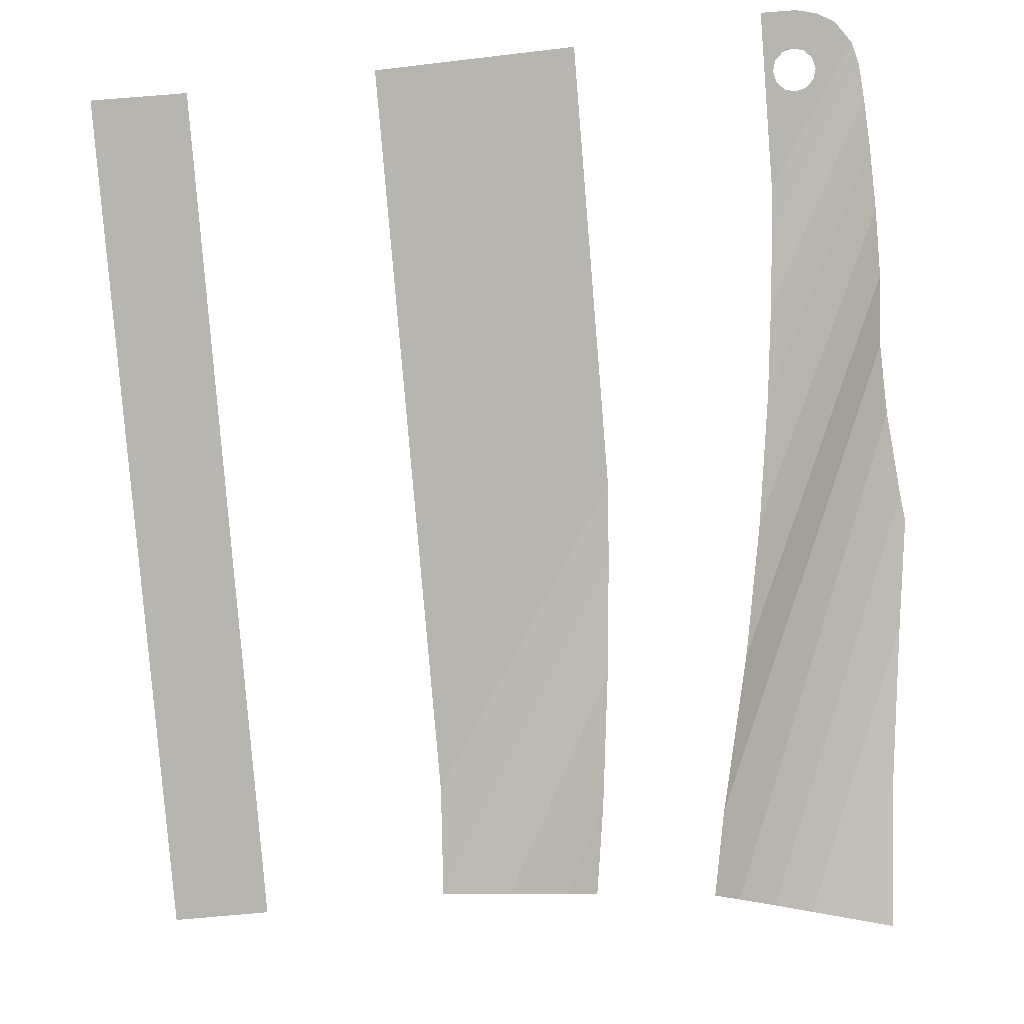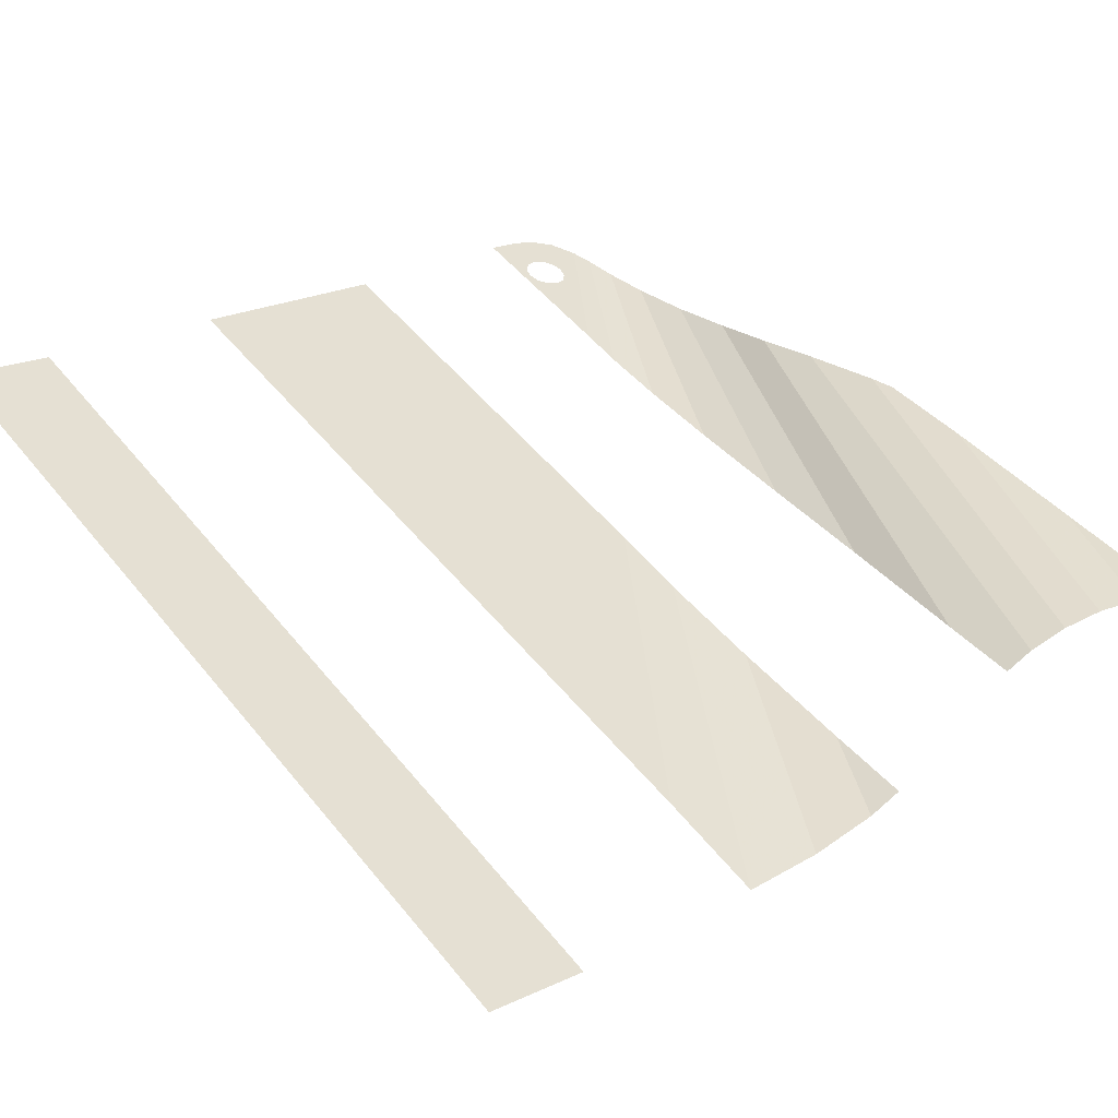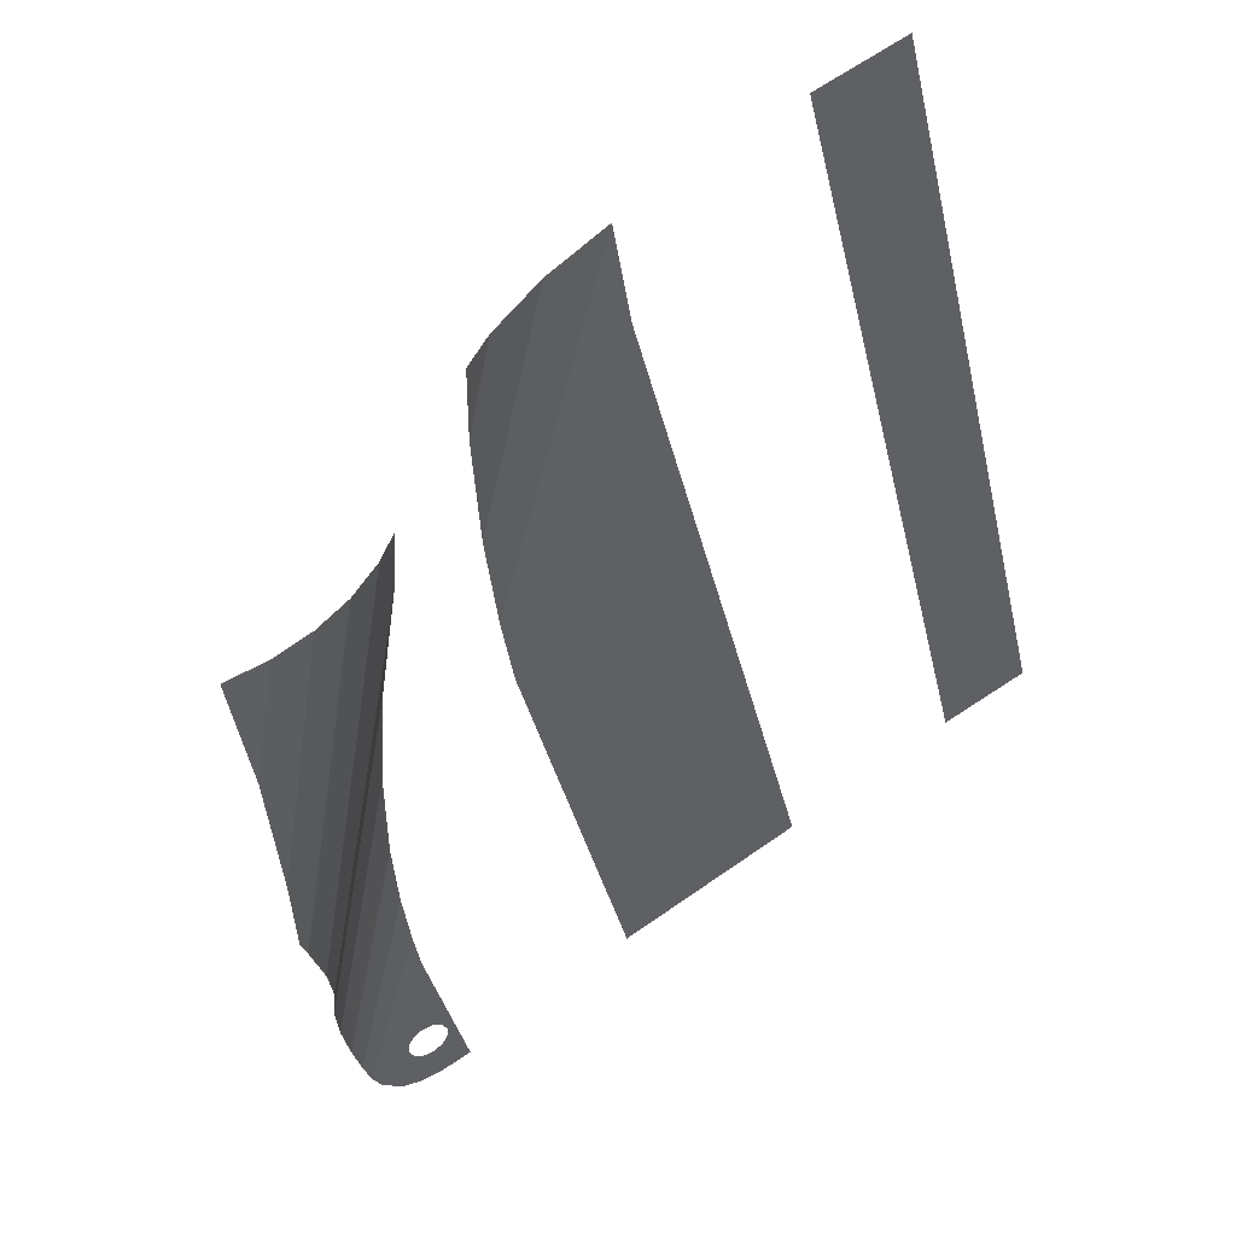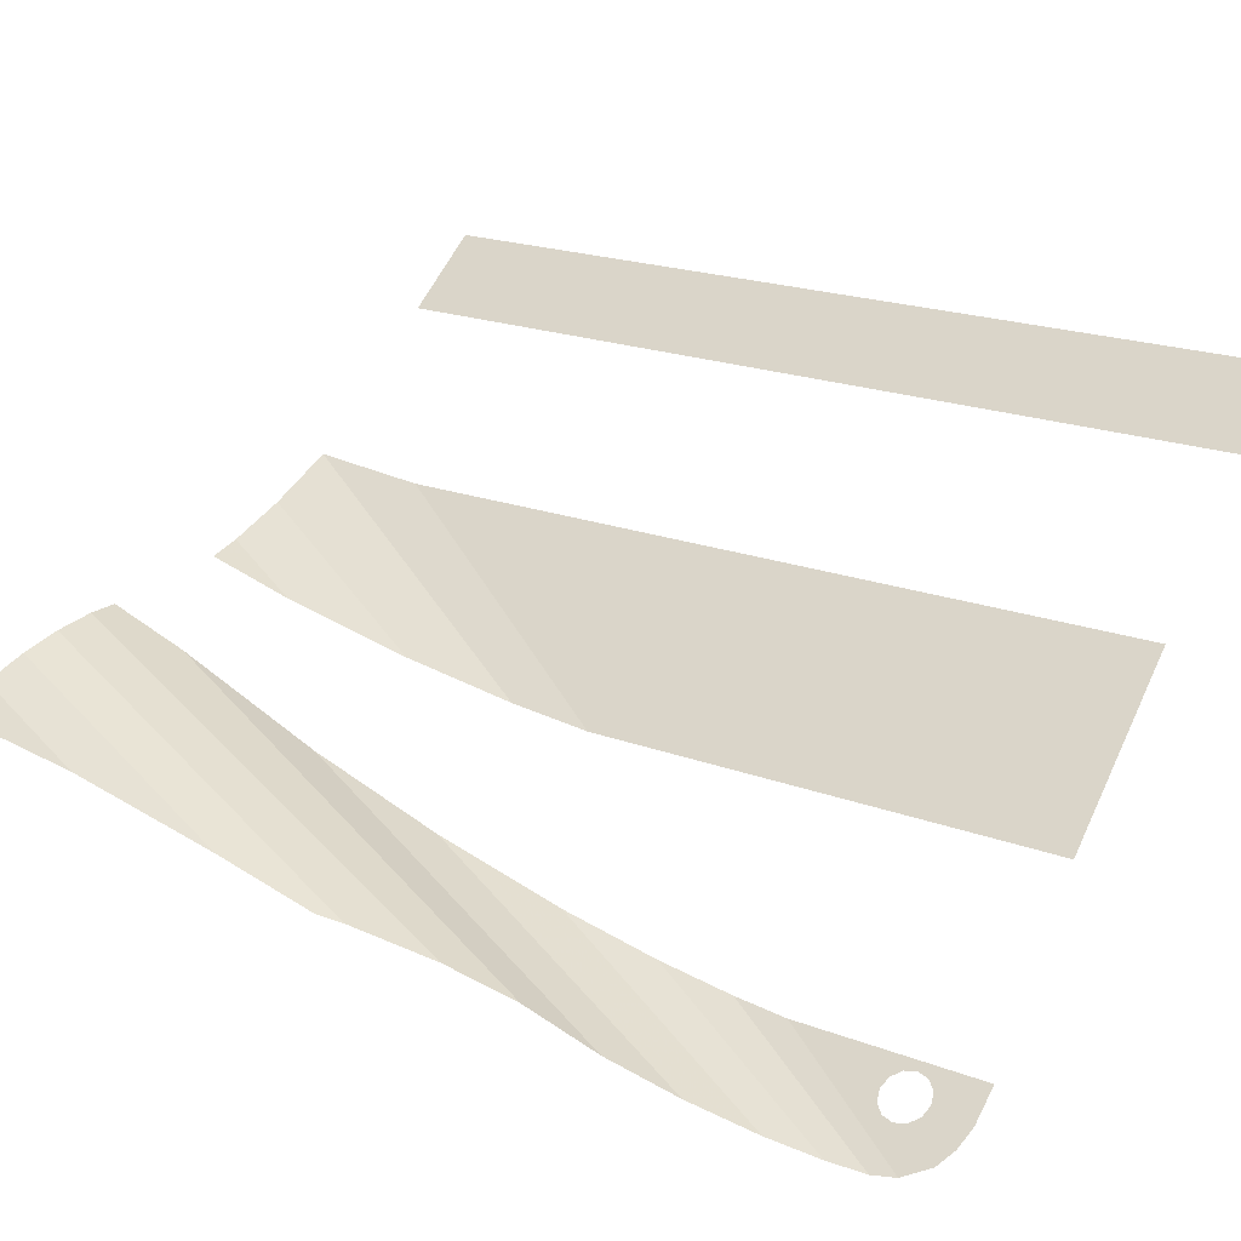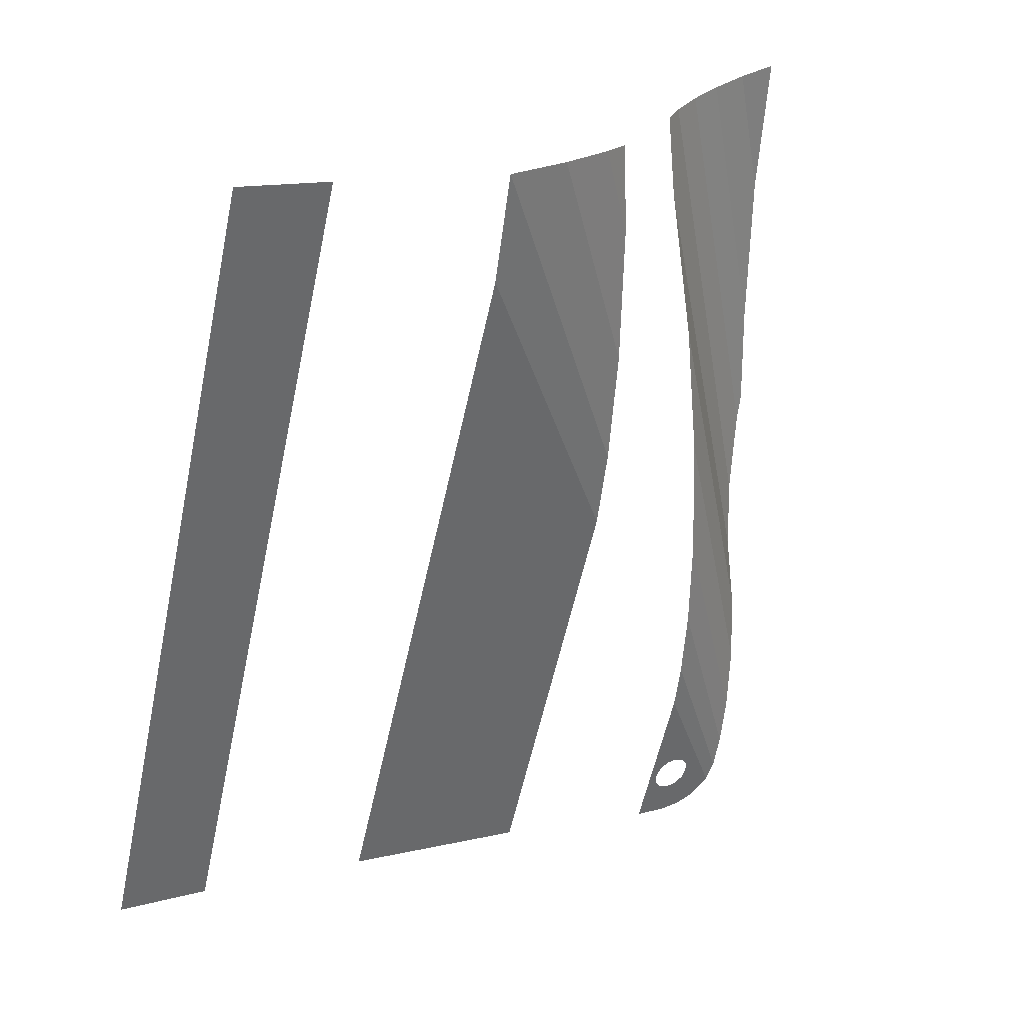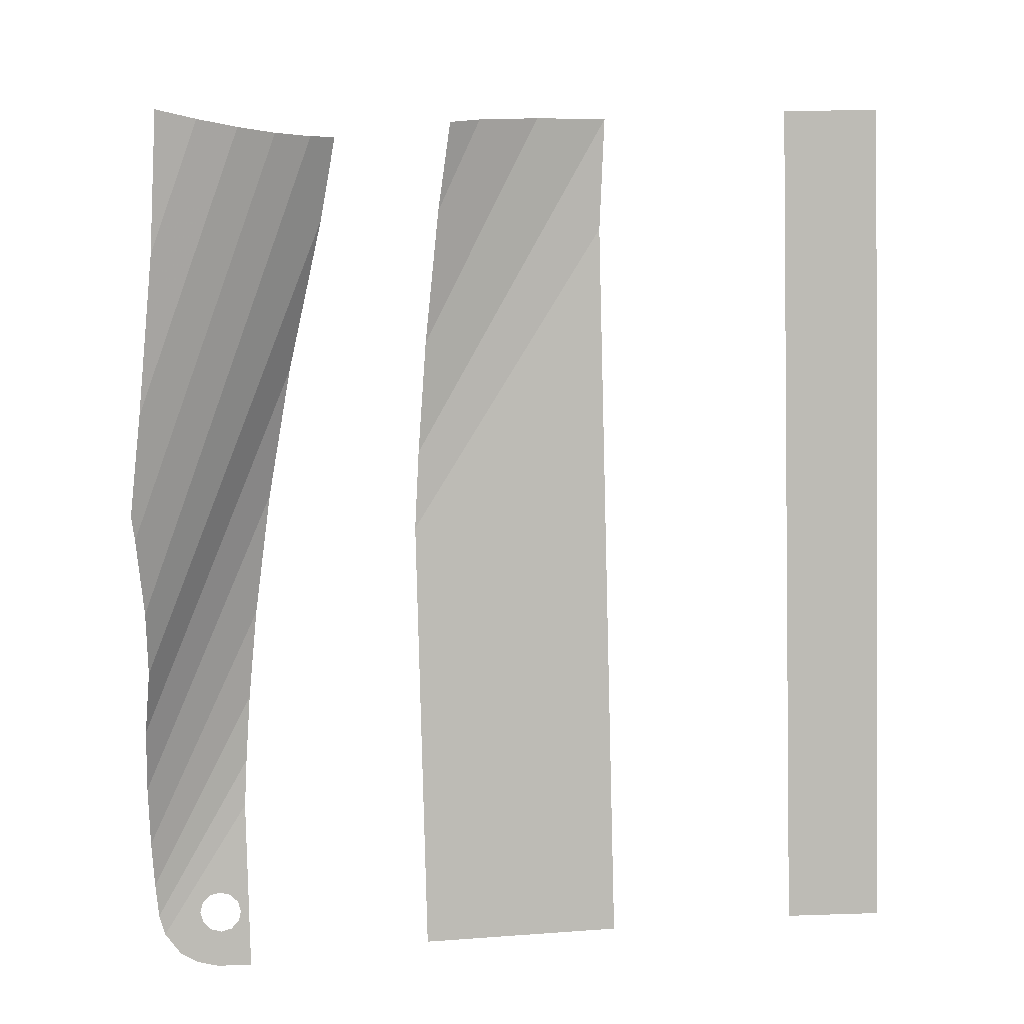
<metadata>
{"format":"obj","ext":"obj","renderer":"f3d","projection":"perspective","resolution":1024,"background":"white","views":[{"elev":76.3,"azim":175.2,"up":"+Z"},{"elev":20.2,"azim":139.5,"up":"+Z"},{"elev":71.9,"azim":-33.2,"up":"+Y"},{"elev":63.1,"azim":-62.8,"up":"+Z"},{"elev":13.5,"azim":148.5,"up":"+Y"},{"elev":29.4,"azim":-2.8,"up":"+Y"}]}
</metadata>
<code>
v -10.53 -0.843 0.3579
v -10.71 -0.1532 0.06502
v -10.66 0 0
v -10.53 -0.843 0.3579
v -10.83 -0.2653 0.1126
v -10.71 -0.1532 0.06502
v -11 -0.3063 0.13
v -10.83 -0.2653 0.1126
v -10.53 -0.843 0.3579
v -11.07 -0.843 0.3579
v -11.17 -0.2653 0.1126
v -11 -0.3063 0.13
v -11.07 -0.843 0.3579
v -11.4 -0.7747 0.3288
v -11.17 -0.2653 0.1126
v -11.4 -0.7747 0.3288
v -11.68 -0.638 0.2708
v -11.29 -0.1532 0.06502
v -11.29 -0.1532 0.06502
v -11.68 -0.638 0.2708
v -11.93 -0.324 0.1375
v -11.34 0 0
v 0 11.95 -5.072
v 0 -0.3418 0.1451
v -1.5 -0.3418 0.1451
v -1.5 11.95 -5.072
v -7.575 -0.5696 0.2418
v -7.618 5.836 -2.477
v -4.524 10.26 -4.355
v -4.45 -0.4557 0.1934
v -4.524 10.26 -4.355
v -7.618 5.836 -2.477
v -7.534 7.018 -2.91
v -4.422 11.91 -4.956
v -4.422 11.91 -4.956
v -7.534 7.018 -2.91
v -7.378 8.737 -3.429
v -5.516 12.02 -4.753
v -5.516 12.02 -4.753
v -7.378 8.737 -3.429
v -7.133 10.79 -3.938
v -6.446 12.12 -4.45
v -7.133 10.79 -3.938
v -6.919 12.17 -4.214
v -6.446 12.12 -4.45
v -10.66 0 0
v -10.54 1.659 -0.7044
v -10.53 -0.843 0.3579
v -11.34 0 0
v -11.93 -0.324 0.1375
v -11.29 0.1532 -0.06501
v -10.54 1.659 -0.7044
v -11.17 0.2653 -0.1126
v -11.29 0.1532 -0.06501
v -11.93 -0.324 0.1375
v -11 0.3063 -0.13
v -11.17 0.2653 -0.1126
v -10.54 1.659 -0.7044
v -10.71 0.1532 -0.06501
v -10.83 0.2653 -0.1126
v -10.54 1.659 -0.7044
v -10.66 0 0
v -10.71 0.1532 -0.06501
v -10.54 1.659 -0.7044
v -10.83 0.2653 -0.1126
v -11 0.3063 -0.13
v -10.54 1.659 -0.7044
v -10.54 1.659 -0.7044
v -11.93 -0.324 0.1375
v -12.01 -0.01574 0.03484
v -10.49 2.379 -0.9679
v -10.49 2.379 -0.9679
v -12.01 -0.01574 0.03484
v -12.05 0.5091 -0.1053
v -10.39 3.43 -1.285
v -10.39 3.43 -1.285
v -12.05 0.5091 -0.1053
v -12.08 1.259 -0.2509
v -10.23 4.828 -1.631
v -10.23 4.828 -1.631
v -12.08 1.259 -0.2509
v -12.07 2.27 -0.3778
v -9.926 6.758 -2.018
v -9.926 6.758 -2.018
v -12.07 2.27 -0.3778
v -12.01 3.343 -0.4377
v -9.522 8.814 -2.352
v -9.522 8.814 -2.352
v -12.01 3.343 -0.4377
v -11.88 4.468 -0.4428
v -8.943 11.19 -2.665
v -8.943 11.19 -2.665
v -11.88 4.468 -0.4428
v -11.86 5.549 -0.4758
v -9.042 12.56 -2.615
v -9.042 12.56 -2.615
v -8.692 12.45 -2.865
v -8.943 11.19 -2.665
v -11.86 5.549 -0.4758
v -11.92 6.821 -0.5756
v -9.554 12.71 -2.373
v -9.042 12.56 -2.615
v -11.74 8.771 -0.971
v -10.09 12.86 -2.22
v -9.554 12.71 -2.373
v -11.96 7.221 -0.6318
v -11.92 6.821 -0.5756
v -11.96 7.221 -0.6318
v -9.554 12.71 -2.373
v -11.74 8.771 -0.971
v -11.44 11.14 -1.57
v -10.68 13.02 -2.146
v -10.09 12.86 -2.22
v -11.44 11.14 -1.57
v -11.28 13.18 -2.154
v -10.68 13.02 -2.146
g mesh7499155
f 1 2 3
f 4 5 6
f 7 8 9
f 9 10 7
f 11 12 13
f 13 14 11
f 15 16 17
f 17 18 15
f 19 20 21
f 21 22 19
g mesh7499156
f 23 24 25
f 25 26 23
f 27 28 29
f 29 30 27
f 31 32 33
f 33 34 31
f 35 36 37
f 37 38 35
f 39 40 41
f 41 42 39
f 43 44 45
f 46 47 48
f 49 50 51
f 52 53 54
f 54 55 52
f 56 57 58
f 59 60 61
f 62 63 64
f 65 66 67
f 68 69 70
f 70 71 68
f 72 73 74
f 74 75 72
f 76 77 78
f 78 79 76
f 80 81 82
f 82 83 80
f 84 85 86
f 86 87 84
f 88 89 90
f 90 91 88
f 92 93 94
f 94 95 92
f 96 97 98
f 99 100 101
f 101 102 99
f 103 104 105
f 105 106 103
f 107 108 109
f 110 111 112
f 112 113 110
f 114 115 116

</code>
